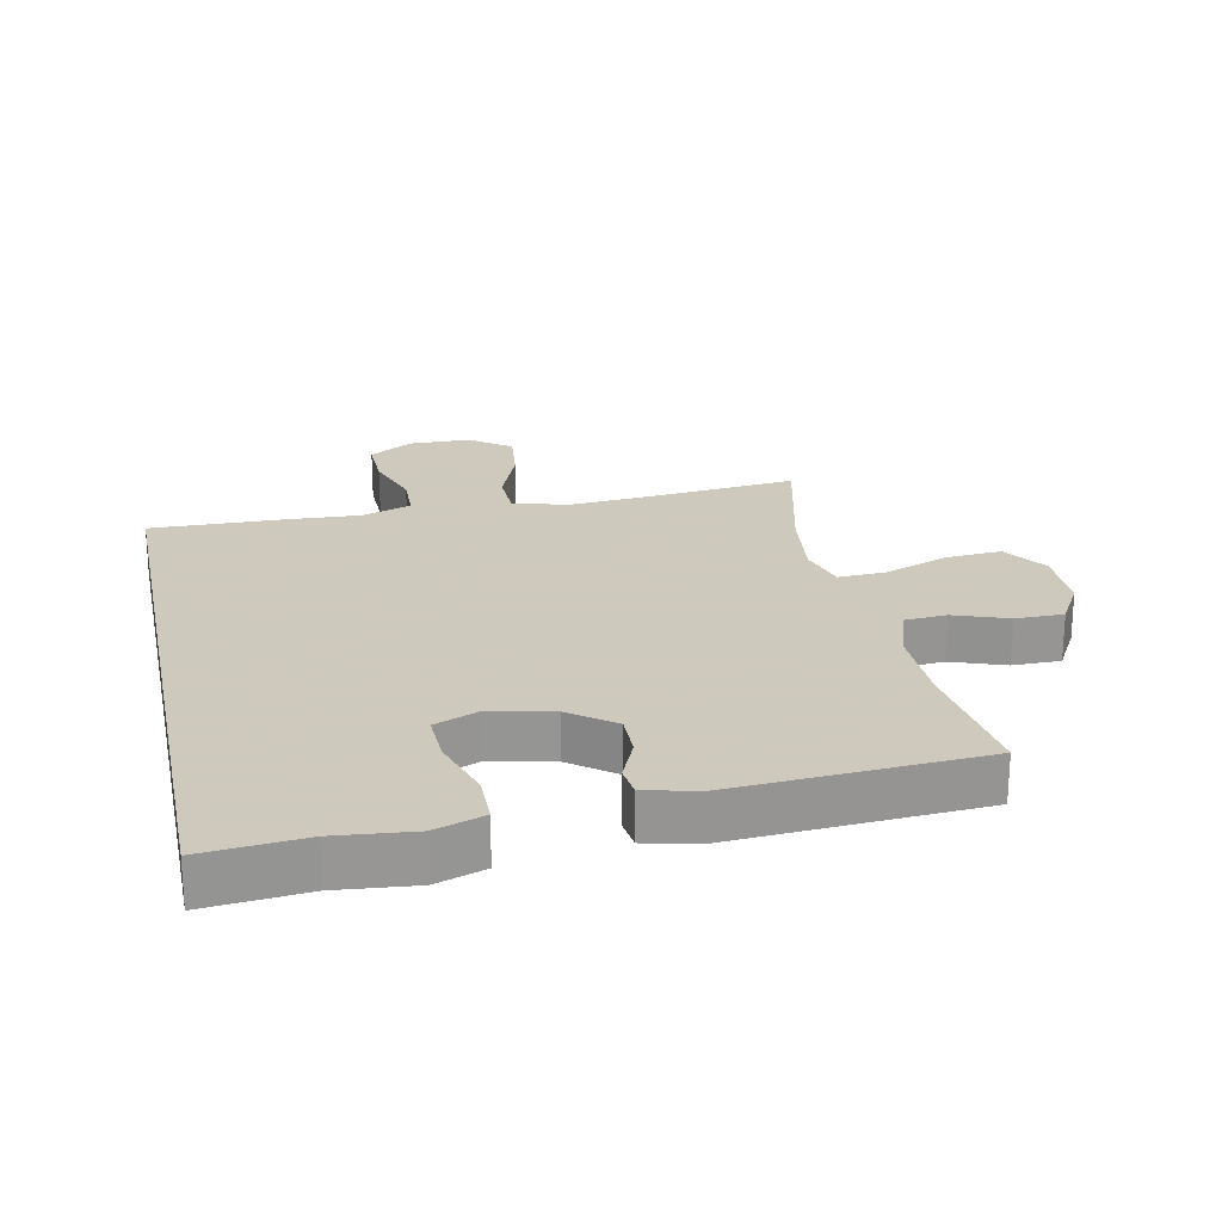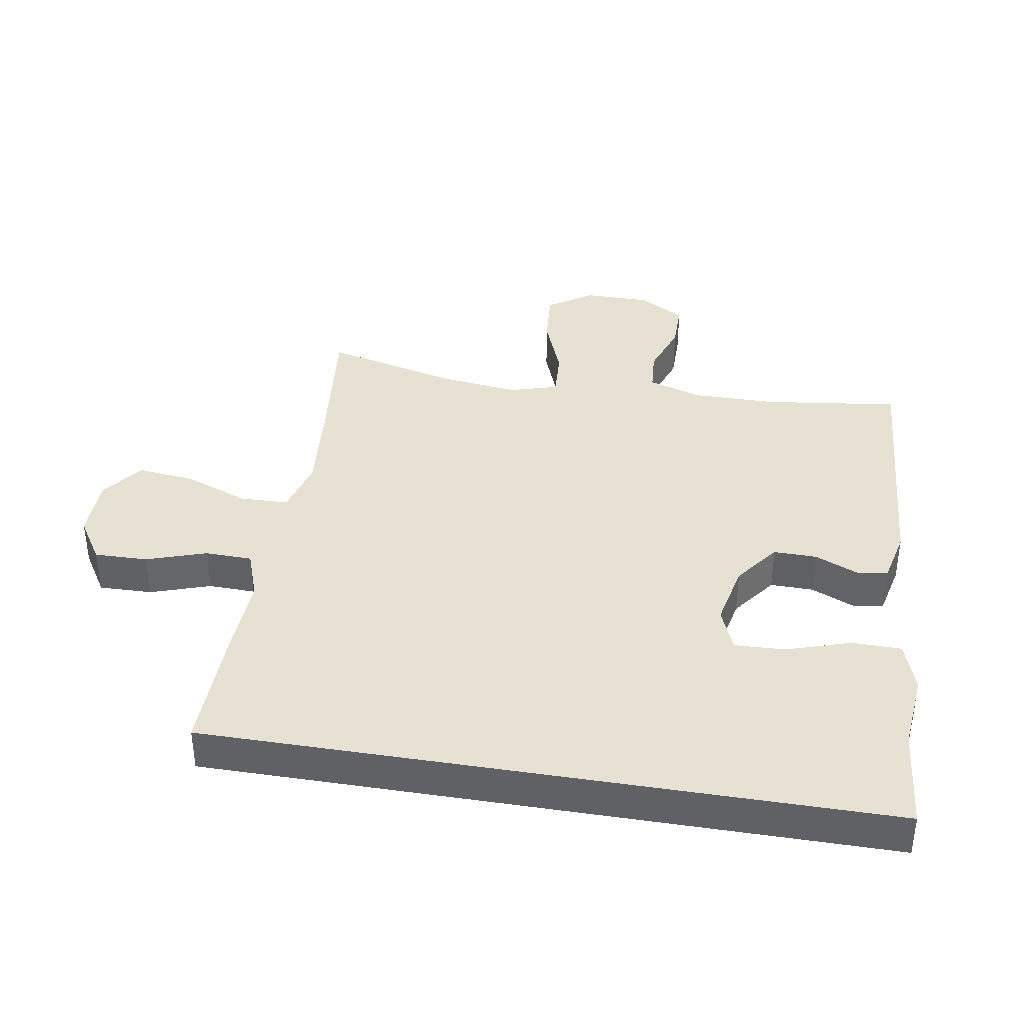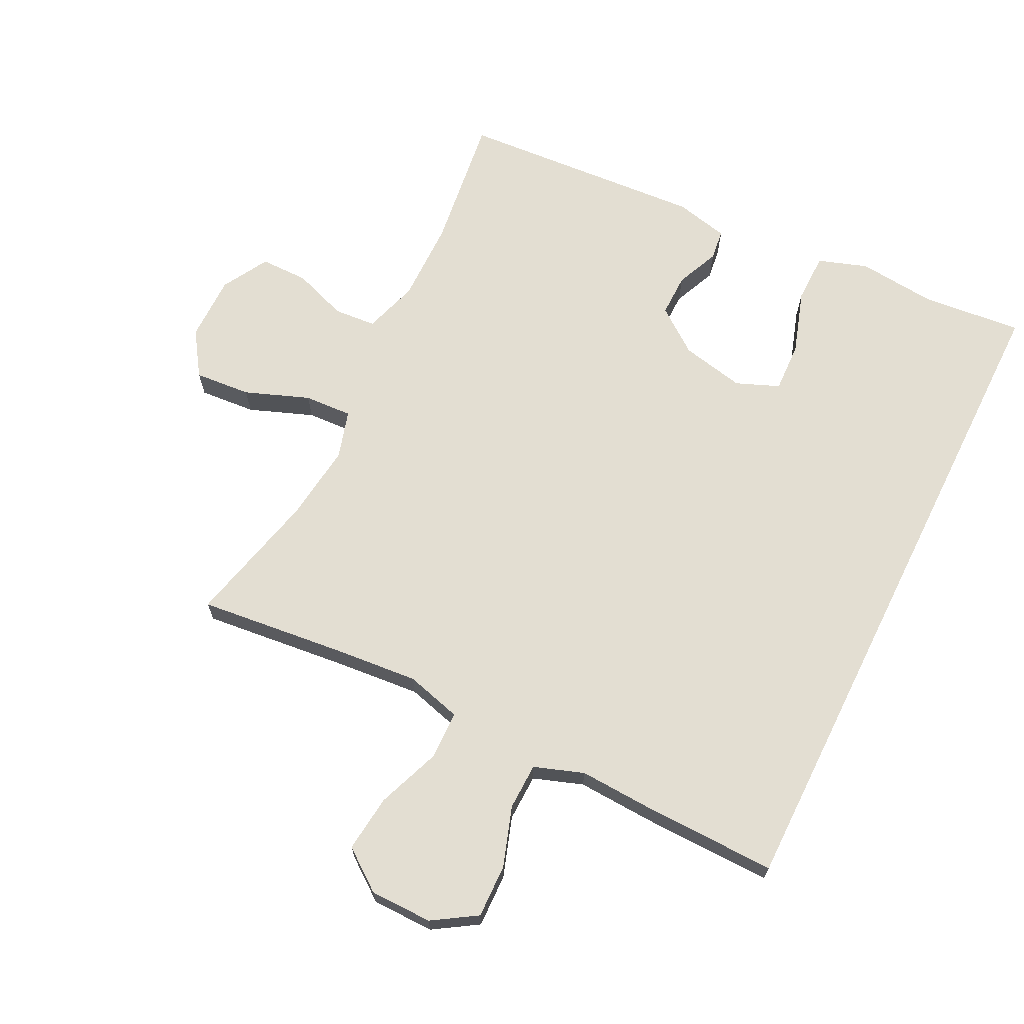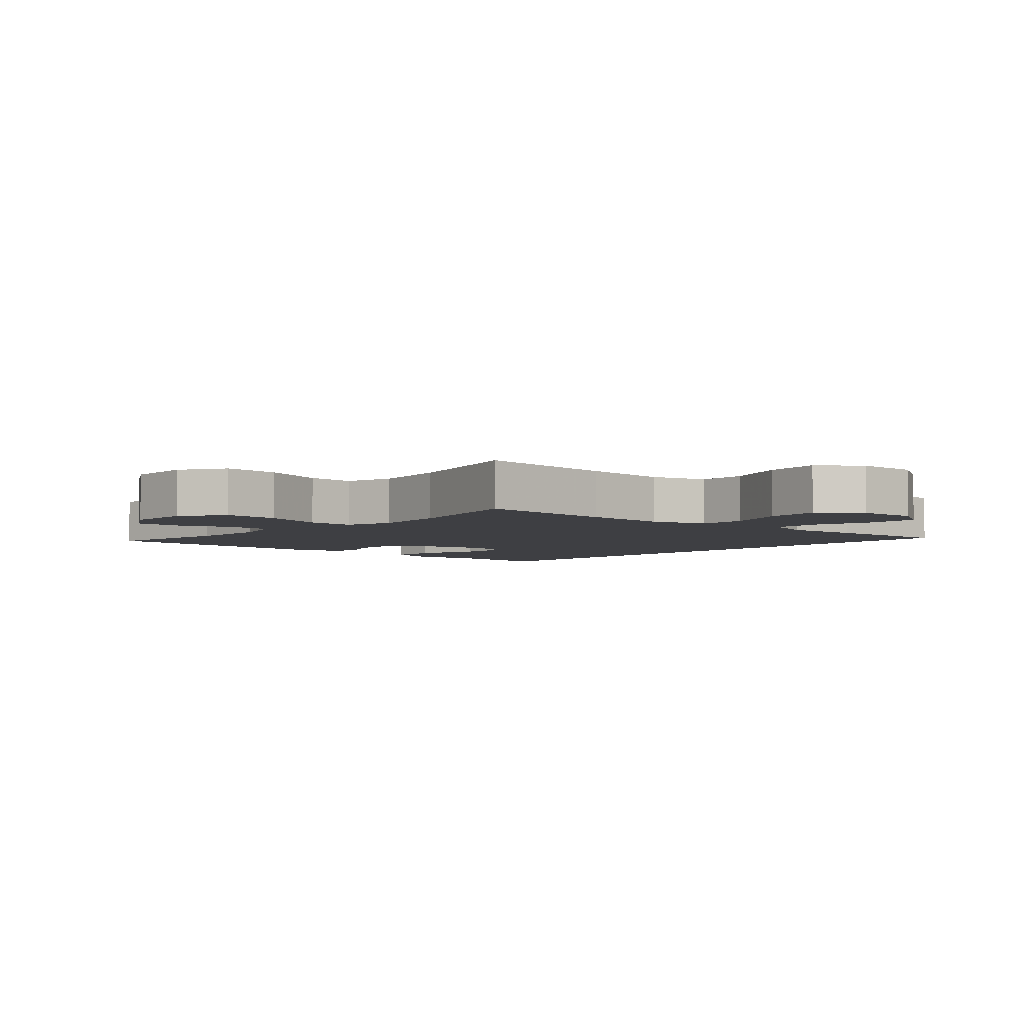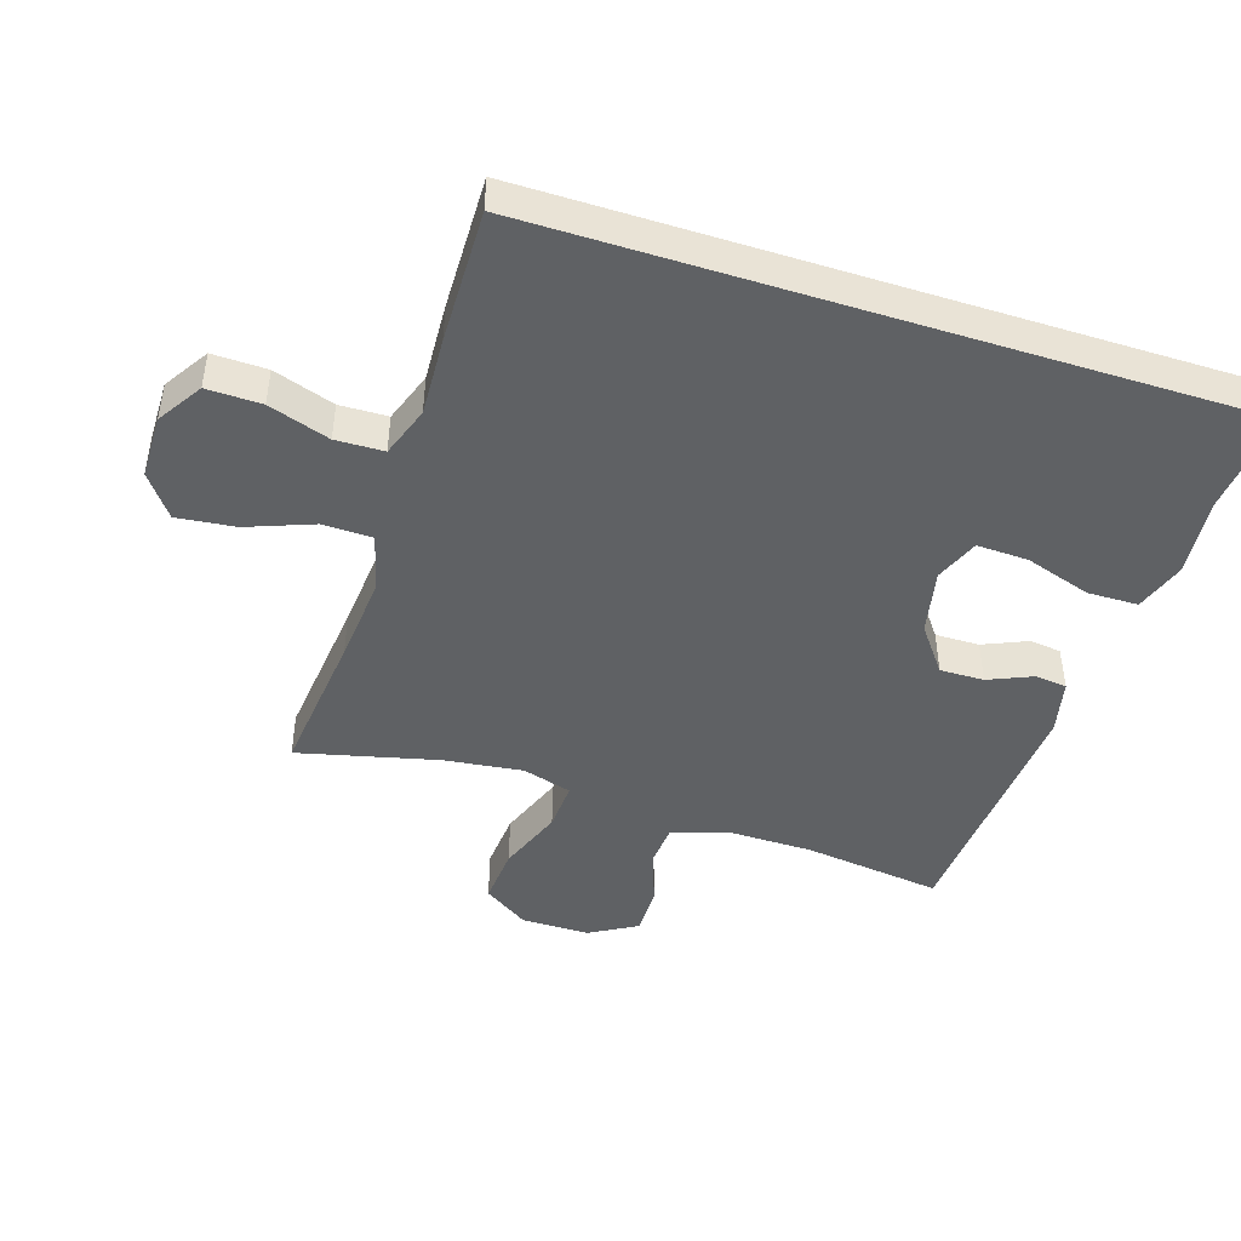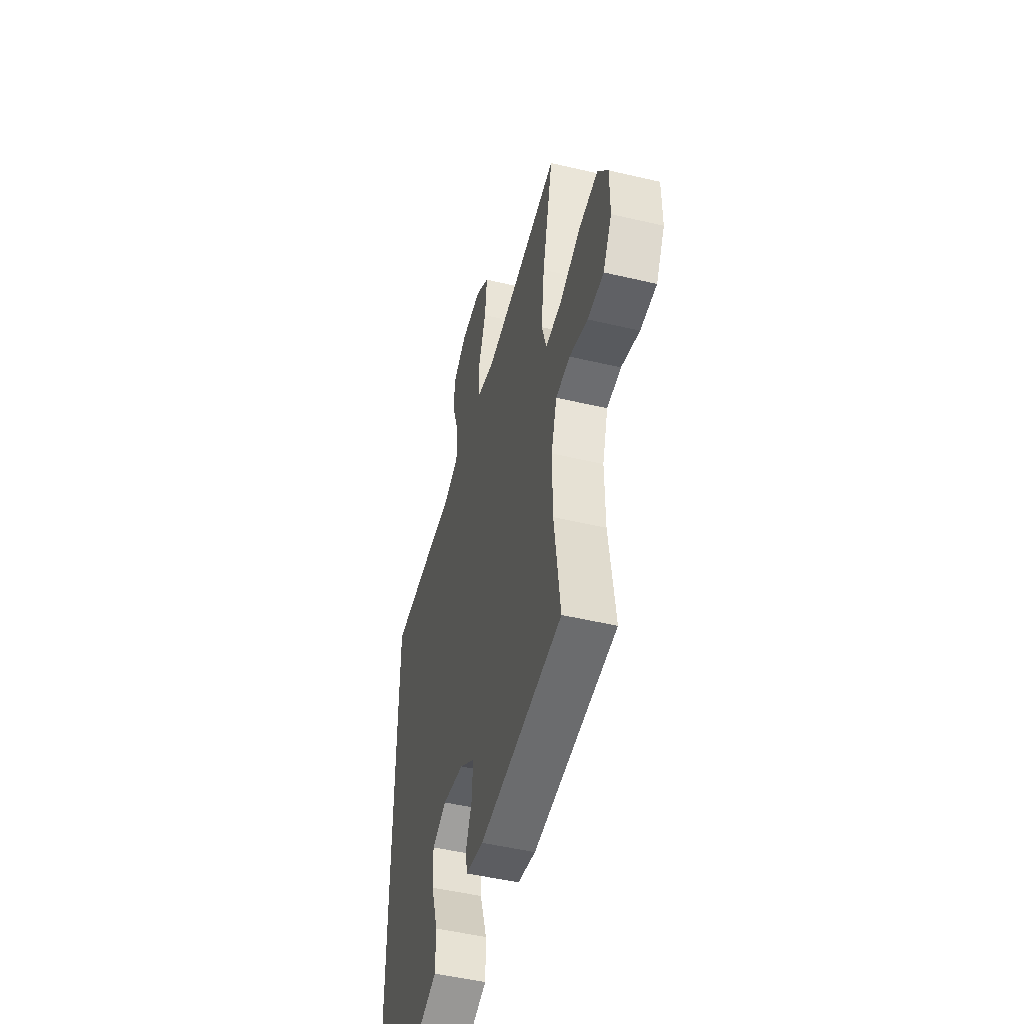
<metadata>
{"format":"obj","ext":"obj","renderer":"f3d","projection":"perspective","resolution":1024,"background":"white","views":[{"elev":22.6,"azim":168.3,"up":"+Y"},{"elev":38.6,"azim":99.4,"up":"+Y"},{"elev":67.7,"azim":26.4,"up":"+Y"},{"elev":-4.3,"azim":-41.3,"up":"+Y"},{"elev":-45.5,"azim":72.2,"up":"+Y"},{"elev":-49.7,"azim":-104.6,"up":"+Z"}]}
</metadata>
<code>
v 0.5 0.07 -0.563
v 0.343 0.07 -0.548
v 0.222 0.07 -0.56
v 0.145 0.07 -0.534
v 0.144 0.07 -0.457
v 0.176 0.07 -0.357
v 0.179 0.07 -0.279
v 0.112 0.07 -0.252
v 0.013 0.07 -0.273
v -0.056 0.07 -0.325
v -0.055 0.07 -0.392
v -0.026 0.07 -0.459
v -0.032 0.07 -0.507
v -0.115 0.07 -0.526
v -0.5 0.07 -0.5
v -0.473 0.07 -0.29
v -0.472 0.07 -0.161
v -0.499 0.07 -0.076
v -0.565 0.07 -0.071
v -0.649 0.07 -0.101
v -0.724 0.07 -0.101
v -0.765 0.07 -0.029
v -0.765 0.07 0.074
v -0.719 0.07 0.143
v -0.631 0.07 0.136
v -0.531 0.07 0.098
v -0.456 0.07 0.094
v -0.434 0.07 0.169
v -0.449 0.07 0.29
v -0.5 0.07 0.5
v -0.276 0.07 0.476
v -0.14 0.07 0.464
v -0.053 0.07 0.488
v -0.051 0.07 0.563
v -0.089 0.07 0.663
v -0.099 0.07 0.752
v -0.035 0.07 0.8
v 0.062 0.07 0.801
v 0.13 0.07 0.758
v 0.128 0.07 0.675
v 0.097 0.07 0.582
v 0.099 0.07 0.509
v 0.176 0.07 0.482
v 0.296 0.07 0.488
v 0.5 0.07 0.492
v 0.5 0 -0.563
v 0.343 0 -0.548
v 0.222 0 -0.56
v 0.145 0 -0.534
v 0.144 0 -0.457
v 0.176 0 -0.357
v 0.179 0 -0.279
v 0.112 0 -0.252
v 0.013 0 -0.273
v -0.056 0 -0.325
v -0.055 0 -0.392
v -0.026 0 -0.459
v -0.032 0 -0.507
v -0.115 0 -0.526
v -0.5 0 -0.5
v -0.473 0 -0.29
v -0.472 0 -0.161
v -0.499 0 -0.076
v -0.565 0 -0.071
v -0.649 0 -0.101
v -0.724 0 -0.101
v -0.765 0 -0.029
v -0.765 0 0.074
v -0.719 0 0.143
v -0.631 0 0.136
v -0.531 0 0.098
v -0.456 0 0.094
v -0.434 0 0.169
v -0.449 0 0.29
v -0.5 0 0.5
v -0.276 0 0.476
v -0.14 0 0.464
v -0.053 0 0.488
v -0.051 0 0.563
v -0.089 0 0.663
v -0.099 0 0.752
v -0.035 0 0.8
v 0.062 0 0.801
v 0.13 0 0.758
v 0.128 0 0.675
v 0.097 0 0.582
v 0.099 0 0.509
v 0.176 0 0.482
v 0.296 0 0.488
v 0.5 0 0.492
f 45 1 2
f 44 45 2
f 43 44 2
f 42 43 2 3
f 39 40 41
f 38 39 41
f 37 38 41
f 36 37 41
f 35 36 41
f 34 35 41
f 33 34 41 42
f 32 33 42
f 29 30 31
f 28 29 31 32
f 27 28 32 42
f 24 25 26
f 23 24 26
f 22 23 26
f 21 22 26
f 20 21 26
f 19 20 26
f 18 19 26 27
f 17 18 27 42
f 14 15 16
f 13 14 16
f 12 13 16
f 11 12 16
f 10 11 16 17
f 9 10 17 42
f 3 4 5 6
f 3 6 7
f 42 3 7
f 8 9 42
f 7 8 42
f 47 46 90
f 47 90 89
f 47 89 88
f 48 47 88 87
f 86 85 84
f 86 84 83
f 86 83 82
f 86 82 81
f 86 81 80
f 86 80 79
f 87 86 79 78
f 87 78 77
f 76 75 74
f 77 76 74 73
f 87 77 73 72
f 71 70 69
f 71 69 68
f 71 68 67
f 71 67 66
f 71 66 65
f 71 65 64
f 72 71 64 63
f 87 72 63 62
f 61 60 59
f 61 59 58
f 61 58 57
f 61 57 56
f 62 61 56 55
f 87 62 55 54
f 51 50 49 48
f 52 51 48
f 52 48 87
f 87 54 53
f 87 53 52
f 1 46 47 2
f 2 47 48 3
f 3 48 49 4
f 4 49 50 5
f 5 50 51 6
f 6 51 52 7
f 7 52 53 8
f 8 53 54 9
f 9 54 55 10
f 10 55 56 11
f 11 56 57 12
f 12 57 58 13
f 13 58 59 14
f 14 59 60 15
f 15 60 61 16
f 16 61 62 17
f 17 62 63 18
f 18 63 64 19
f 19 64 65 20
f 20 65 66 21
f 21 66 67 22
f 22 67 68 23
f 23 68 69 24
f 24 69 70 25
f 25 70 71 26
f 26 71 72 27
f 27 72 73 28
f 28 73 74 29
f 29 74 75 30
f 30 75 76 31
f 31 76 77 32
f 32 77 78 33
f 33 78 79 34
f 34 79 80 35
f 35 80 81 36
f 36 81 82 37
f 37 82 83 38
f 38 83 84 39
f 39 84 85 40
f 40 85 86 41
f 41 86 87 42
f 42 87 88 43
f 43 88 89 44
f 44 89 90 45
f 45 90 46 1

</code>
